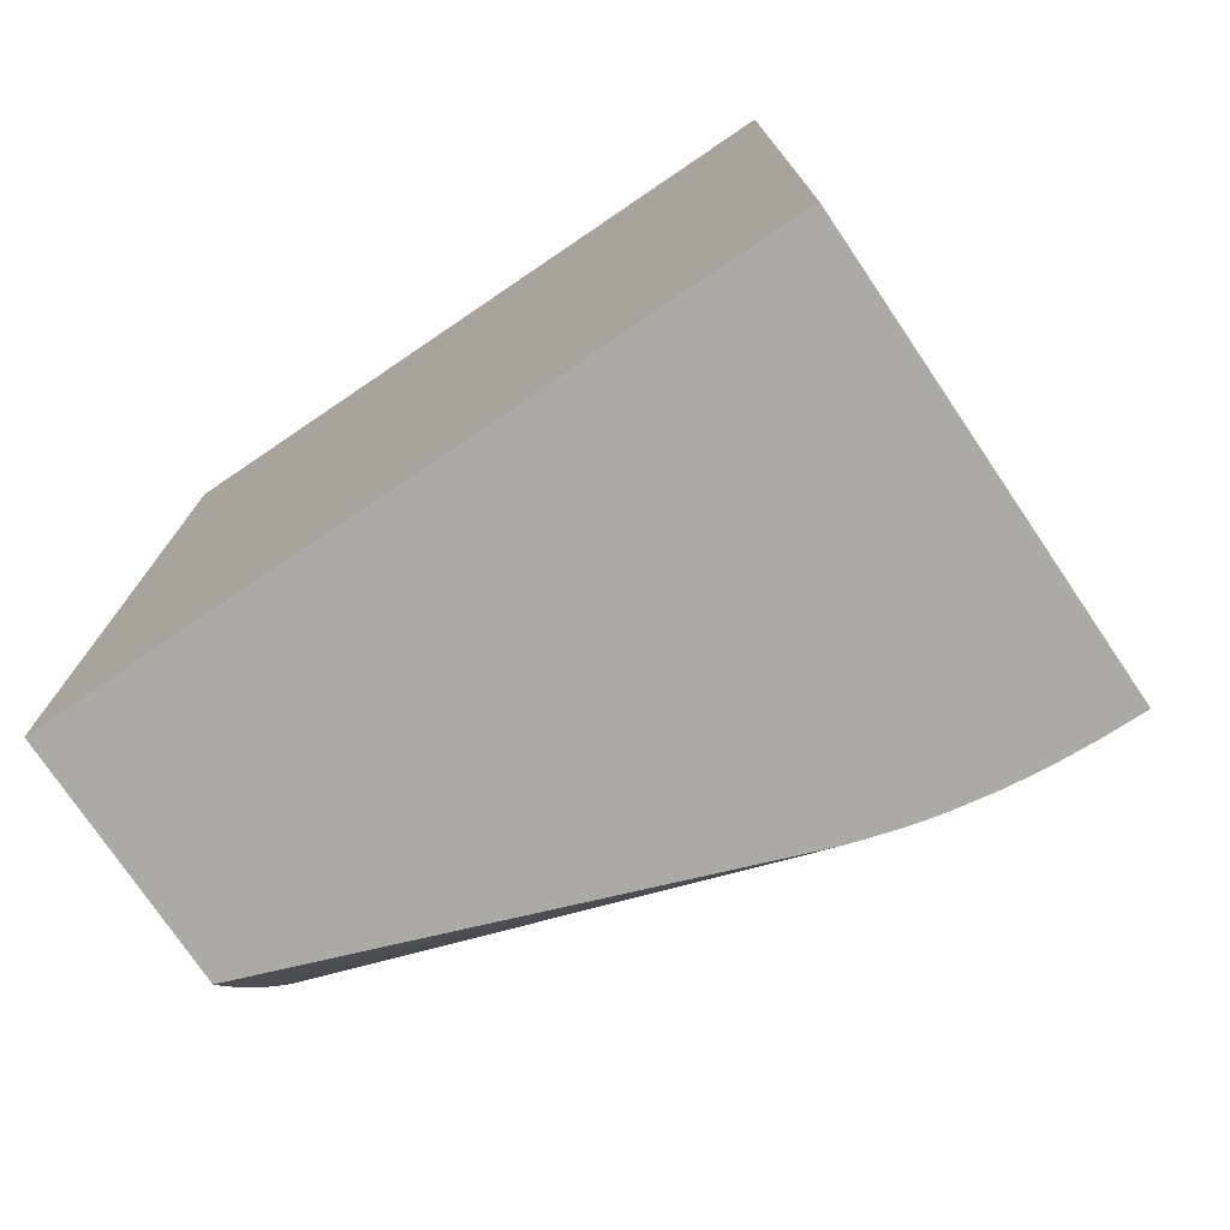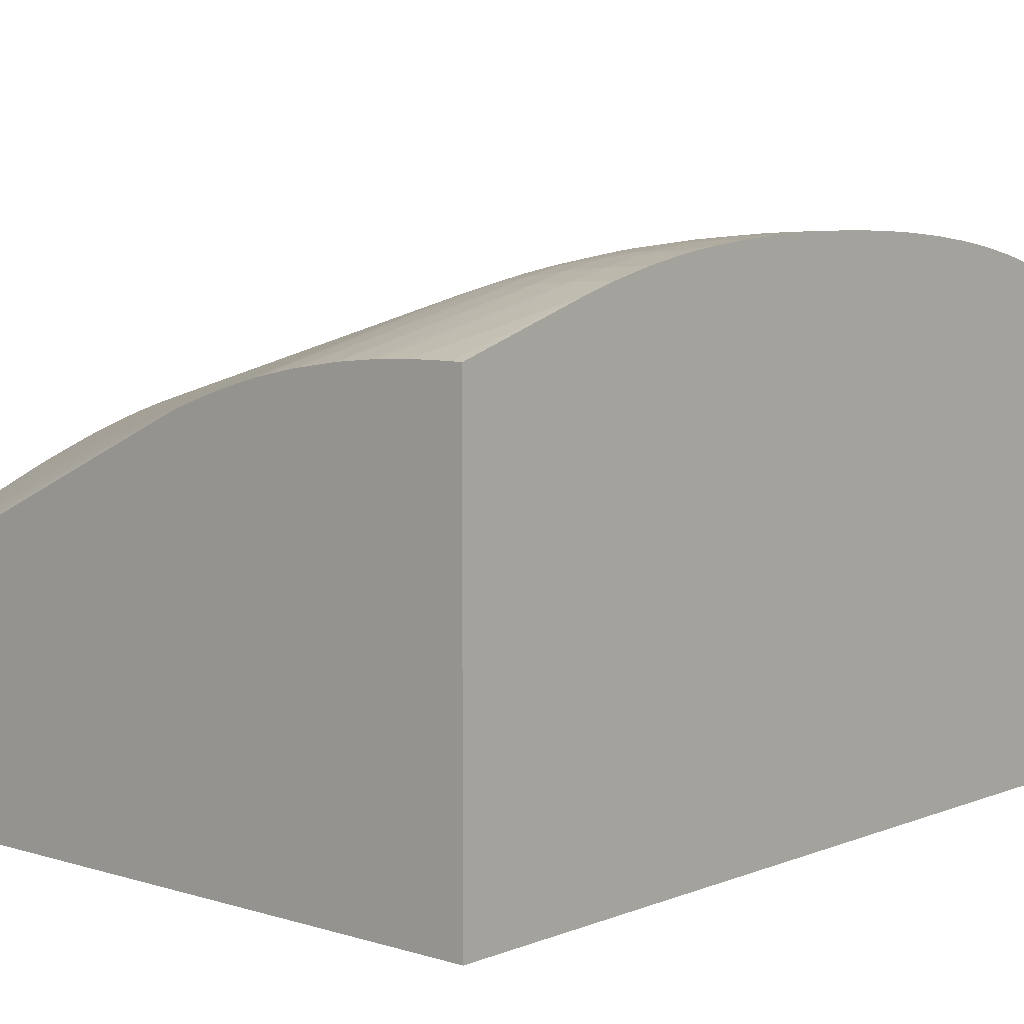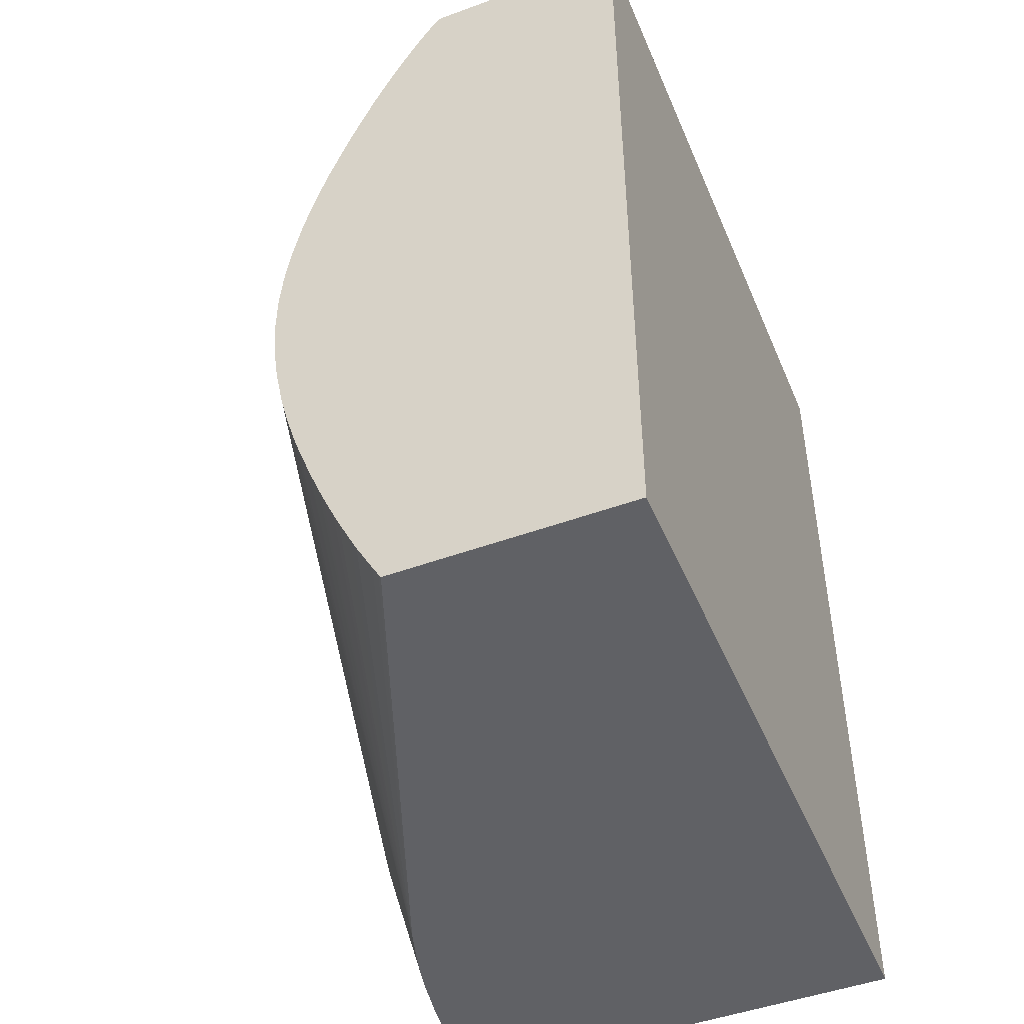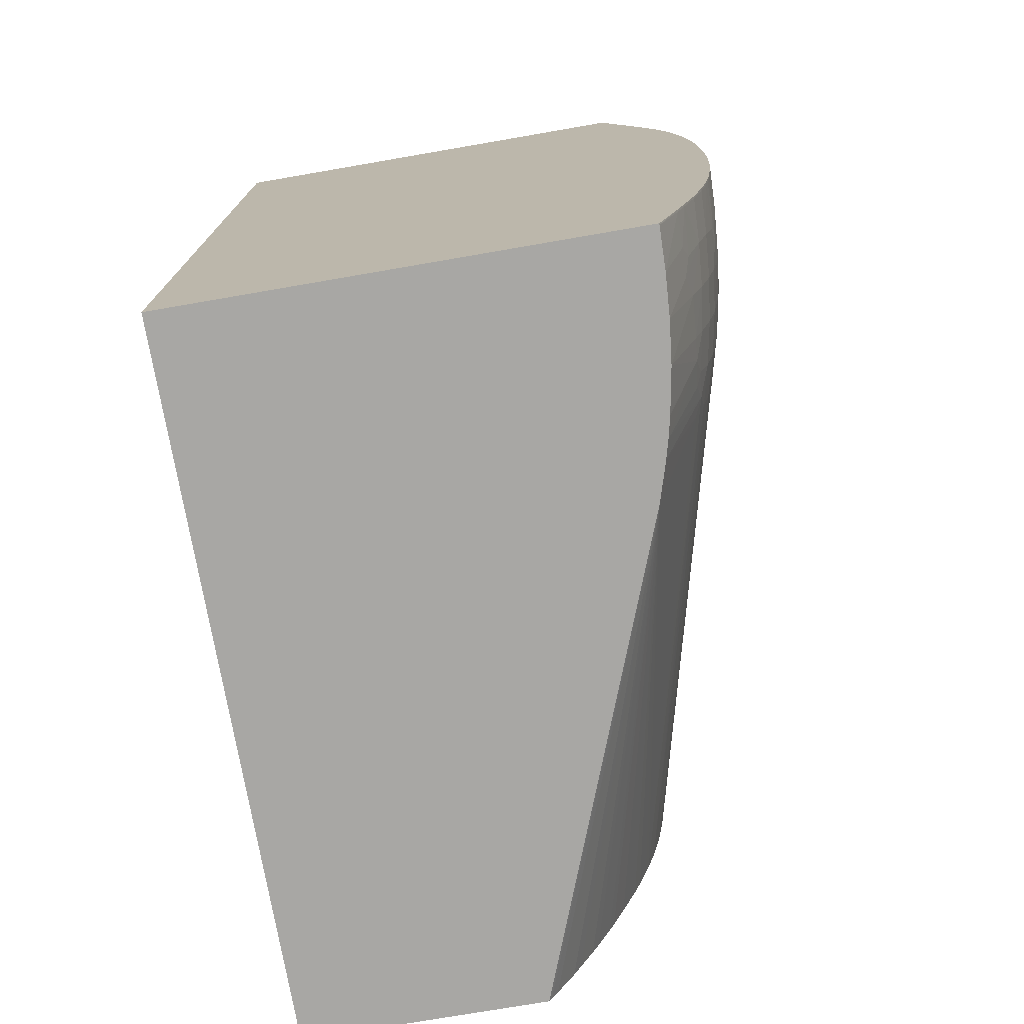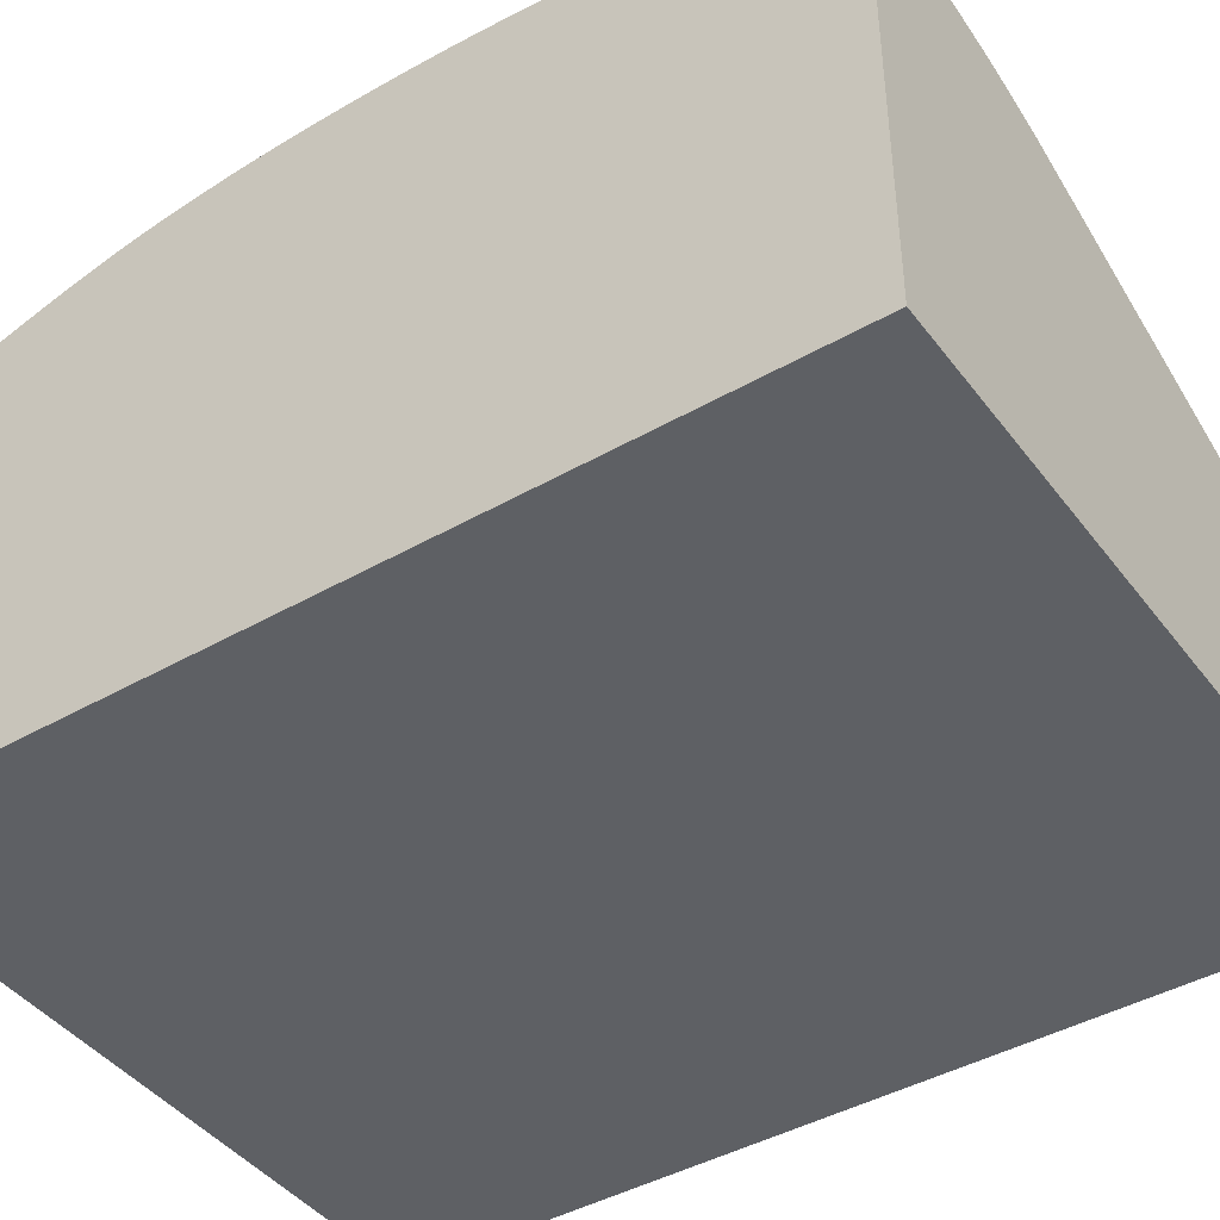
<metadata>
{"format":"obj","ext":"obj","renderer":"f3d","projection":"perspective","resolution":1024,"background":"white","views":[{"elev":-75.9,"azim":-145.9,"up":"+Y"},{"elev":6.8,"azim":-138.5,"up":"+Z"},{"elev":-47.8,"azim":112.3,"up":"+Y"},{"elev":-74.6,"azim":-80.2,"up":"+Y"},{"elev":-43.1,"azim":-55.9,"up":"+Z"}]}
</metadata>
<code>
v -0.02924 -0.01437 0.03314
v -0.005648 -0.01437 0.03314
v -0.02924 -0.01437 0.04822
v -0.02924 0.01587 0.03314
v -0.005648 -0.01437 0.04108
v -0.005648 0.01587 0.03314
v -0.02918 -0.01437 0.04823
v -0.02924 -0.01238 0.04889
v -0.02924 0.01587 0.04777
v -0.005648 -0.01423 0.04117
v -0.01958 -0.01437 0.04642
v -0.005648 0.01587 0.04009
v -0.02782 -0.01437 0.0482
v -0.02918 -0.01235 0.0489
v -0.02924 -0.01153 0.04916
v -0.02922 0.01587 0.04777
v -0.02924 0.01235 0.0489
v -0.005648 -0.01388 0.04137
v -0.02104 -0.01437 0.04697
v -0.01806 0.01587 0.0457
v -0.005648 0.01561 0.04029
v -0.02646 -0.01437 0.04811
v -0.02718 -0.0122 0.04885
v -0.02809 -0.01229 0.04888
v -0.02918 -0.01153 0.04916
v -0.02924 -0.01023 0.04954
v -0.02888 0.01587 0.04779
v -0.02924 0.01154 0.04916
v -0.005648 -0.01285 0.04192
v -0.02234 -0.01437 0.04737
v -0.005648 -0.01238 0.04215
v -0.005648 -0.01152 0.04257
v -0.005648 -0.01107 0.04277
v -0.005648 -0.0101 0.04319
v -0.005648 -0.009722 0.04335
v -0.005648 -0.008798 0.04371
v -0.005648 -0.008535 0.04381
v -0.005648 -0.007519 0.04418
v -0.005648 -0.006925 0.04438
v -0.005648 -0.006318 0.04457
v -0.005648 -0.006087 0.04464
v -0.005648 -0.005729 0.04475
v -0.02245 -0.01012 0.04861
v -0.01892 0.01587 0.04608
v -0.005648 0.01424 0.04117
v -0.005648 0.01495 0.04073
v -0.005648 0.01509 0.04064
v -0.0251 -0.01437 0.04795
v -0.02646 -0.0114 0.04902
v -0.02782 -0.01017 0.0495
v -0.02771 -0.01166 0.04905
v -0.02918 -0.01017 0.04956
v -0.02924 -0.01017 0.04956
v -0.02754 0.01587 0.04778
v -0.02918 0.01154 0.04916
v -0.02924 0.01018 0.04956
v -0.02918 0.01018 0.04956
v -0.02296 -0.01437 0.04753
v -0.02293 -0.009639 0.04889
v -0.005648 -0.005119 0.04491
v -0.01971 0.01587 0.04637
v -0.005648 0.007525 0.04419
v -0.005648 0.008801 0.04371
v -0.005648 0.009725 0.04335
v -0.005648 0.01026 0.04312
v -0.005648 0.01152 0.04257
v -0.005648 0.01239 0.04215
v -0.005648 0.01304 0.04182
v -0.02369 -0.01437 0.0477
v -0.02436 -0.0109 0.04887
v -0.02511 -0.01111 0.04893
v -0.02646 -0.01017 0.04939
v -0.02646 -0.008816 0.04973
v -0.02782 -0.008816 0.04984
v -0.02918 -0.008816 0.04989
v -0.02924 -0.008816 0.04989
v -0.02646 0.01587 0.04774
v -0.02771 0.01167 0.04905
v -0.02782 0.01018 0.0495
v -0.02924 0.01012 0.04957
v -0.02924 0.008822 0.0499
v -0.02918 0.008822 0.0499
v -0.02782 0.008822 0.04984
v -0.02364 -0.01437 0.04769
v -0.02346 -0.01054 0.04876
v -0.02245 -0.008709 0.04897
v -0.02375 -0.008816 0.04928
v -0.02385 -0.01012 0.04897
v -0.005648 -0.004746 0.045
v -0.02073 0.01587 0.04671
v -0.005648 0.006327 0.04457
v -0.02511 -0.01017 0.0492
v -0.02511 -0.008816 0.04955
v -0.02511 -0.00746 0.04982
v -0.02646 -0.00746 0.05
v -0.02773 -0.007395 0.05012
v -0.02918 -0.007667 0.05013
v -0.02924 -0.007667 0.05013
v -0.02621 0.01587 0.04772
v -0.02646 0.008822 0.04973
v -0.02646 0.01018 0.04939
v -0.02924 0.007673 0.05013
v -0.02918 0.007673 0.05013
v -0.02773 0.007401 0.05012
v -0.02168 -0.008188 0.04886
v -0.02239 -0.00746 0.04921
v -0.02375 -0.00746 0.04956
v -0.005648 -0.004645 0.04502
v -0.005648 -0.003405 0.04528
v -0.02104 0.01587 0.0468
v -0.005648 0.004749 0.045
v -0.005648 0.005519 0.0448
v -0.005648 0.005732 0.04475
v -0.02375 -0.006102 0.04977
v -0.02521 -0.006007 0.05006
v -0.02573 -0.005489 0.05022
v -0.02646 -0.006466 0.05017
v -0.02722 -0.00675 0.0502
v -0.02812 -0.006901 0.05023
v -0.02918 -0.00699 0.05024
v -0.02924 -0.007019 0.05024
v -0.02505 0.01587 0.04761
v -0.02511 0.008822 0.04955
v -0.02646 0.007463 0.05
v -0.02511 0.007463 0.04982
v -0.02511 0.01018 0.0492
v -0.02924 0.006993 0.05024
v -0.02918 0.006996 0.05024
v -0.02812 0.006907 0.05023
v -0.02722 0.006756 0.0502
v -0.02239 -0.006102 0.04943
v -0.005648 -0.002944 0.04536
v -0.02213 0.01587 0.0471
v -0.02293 0.009648 0.04889
v -0.005648 0.003408 0.04528
v -0.02203 0.009097 0.04876
v -0.02244 0.008715 0.04897
v -0.02239 -0.004746 0.04959
v -0.02375 -0.004746 0.04993
v -0.02482 -0.004746 0.05014
v -0.02646 -0.004746 0.05037
v -0.02646 -0.005788 0.05026
v -0.0255 -0.004746 0.05025
v -0.02773 -0.00622 0.0503
v -0.02918 -0.006102 0.05037
v -0.02924 -0.00614 0.05036
v -0.02924 -0.006987 0.05024
v -0.02369 0.01587 0.04741
v -0.02375 0.008822 0.04929
v -0.02385 0.01013 0.04897
v -0.02375 0.007463 0.04956
v -0.02646 0.006472 0.05017
v -0.02521 0.00601 0.05006
v -0.02375 0.006108 0.04978
v -0.02436 0.01091 0.04887
v -0.0235 0.01587 0.04738
v -0.02924 0.006108 0.05037
v -0.02918 0.006108 0.05037
v -0.02773 0.006223 0.0503
v -0.02782 0.004749 0.05047
v -0.02646 0.005791 0.05025
v -0.005648 -0.00205 0.04549
v -0.02239 0.01587 0.04716
v -0.005648 0.002056 0.04549
v -0.02168 0.008191 0.04886
v -0.02239 0.007463 0.04921
v -0.02239 0.006108 0.04943
v -0.02239 -0.003391 0.0497
v -0.02386 -0.00334 0.05007
v -0.02455 -0.003758 0.05019
v -0.02782 -0.004746 0.05047
v -0.02646 -0.003391 0.05048
v -0.02505 -0.00334 0.05029
v -0.02924 -0.006102 0.05037
v -0.02918 -0.004746 0.05052
v -0.02573 0.005492 0.05022
v -0.02482 0.004749 0.05015
v -0.02375 0.004749 0.04993
v -0.02239 0.004749 0.04959
v -0.02924 0.004749 0.05052
v -0.02918 0.004749 0.05052
v -0.02646 0.004749 0.05037
v -0.02782 0.003393 0.05058
v -0.005648 -0.00136 0.04554
v -0.02239 0.003393 0.0497
v -0.005648 0.0006822 0.04559
v -0.005648 -0.0006763 0.04559
v -0.02363 -0.002032 0.05008
v -0.02439 -0.002852 0.05022
v -0.02782 -0.003391 0.05058
v -0.02511 -0.002032 0.05037
v -0.02646 -0.002032 0.05054
v -0.02924 -0.004746 0.05052
v -0.02918 -0.003391 0.05063
v -0.0255 0.004749 0.05025
v -0.02455 0.003769 0.05019
v -0.02386 0.003346 0.05007
v -0.02924 0.00469 0.05052
v -0.02918 0.003393 0.05063
v -0.02646 0.003393 0.05047
v -0.02782 0.002035 0.05065
v -0.02363 0.002035 0.05008
v -0.02356 0.0006822 0.0501
v -0.02356 -0.0006763 0.0501
v -0.02424 -0.0006763 0.05025
v -0.02431 -0.002032 0.05023
v -0.02782 -0.002032 0.05065
v -0.02918 -0.002032 0.05069
v -0.02511 -0.0006763 0.0504
v -0.02646 -0.0006763 0.05057
v -0.02924 -0.003391 0.05063
v -0.02504 0.003346 0.05029
v -0.02439 0.002864 0.05022
v -0.02924 0.003393 0.05063
v -0.02924 0.003334 0.05063
v -0.02918 0.002035 0.05069
v -0.02646 0.002035 0.05054
v -0.02511 0.002035 0.05036
v -0.02782 0.0006822 0.05068
v -0.02646 0.0006822 0.05057
v -0.02431 0.002035 0.05023
v -0.02424 0.0006822 0.05025
v -0.02782 -0.0006763 0.05068
v -0.02918 -0.0006763 0.05072
v -0.02924 -0.0007355 0.05072
v -0.02924 -0.002032 0.05069
v -0.02924 -0.002091 0.05069
v -0.02511 0.0006822 0.0504
v -0.02924 0.002035 0.05069
v -0.02924 0.001976 0.05069
v -0.02918 0.0006822 0.05072
v -0.02924 0.0006822 0.05072
f 130 160 161
f 129 158 159
f 129 159 130
f 130 159 160
f 123 150 126
f 131 132 162
f 131 162 138
f 133 163 150
f 133 150 134
f 128 158 129
f 134 150 149
f 130 161 152
f 128 157 158
f 124 130 152
f 126 156 148
f 126 155 156
f 126 150 155
f 125 154 151
f 125 153 154
f 125 152 153
f 124 152 125
f 123 149 150
f 123 151 149
f 123 125 151
f 134 149 137
f 127 157 128
f 134 137 136
f 145 171 175
f 135 165 166
f 150 156 155
f 122 126 148
f 150 163 156
f 145 193 174
f 145 175 193
f 145 174 146
f 144 171 145
f 230 232 231
f 143 173 172
f 143 170 173
f 142 171 144
f 141 172 171
f 141 143 172
f 141 171 142
f 140 170 143
f 139 170 140
f 139 169 170
f 139 168 169
f 138 168 139
f 138 162 168
f 137 166 165
f 137 151 166
f 137 149 151
f 135 167 164
f 135 166 167
f 135 137 165
f 120 147 121
f 94 114 115
f 120 145 146
f 102 127 128
f 101 126 122
f 101 123 126
f 100 125 123
f 100 124 125
f 100 104 124
f 100 123 101
f 99 101 122
f 98 120 121
f 97 120 98
f 97 119 120
f 96 119 97
f 96 118 119
f 95 118 96
f 95 117 118
f 94 117 95
f 94 116 117
f 94 115 116
f 94 107 114
f 93 107 94
f 90 113 91
f 90 112 113
f 90 111 112
f 90 110 111
f 151 154 167
f 102 128 103
f 120 146 147
f 103 128 129
f 104 129 130
f 119 145 120
f 119 144 145
f 118 144 119
f 118 142 144
f 117 142 118
f 116 143 141
f 116 140 143
f 116 142 117
f 116 141 142
f 115 140 116
f 114 140 115
f 114 139 140
f 114 138 139
f 114 131 138
f 111 137 135
f 111 136 137
f 111 134 136
f 110 134 111
f 110 133 134
f 109 132 131
f 107 131 114
f 106 109 131
f 106 131 107
f 105 109 106
f 104 130 124
f 103 129 104
f 151 167 166
f 215 229 216
f 152 176 153
f 202 222 203
f 202 221 222
f 201 220 217
f 201 219 220
f 201 231 219
f 201 216 231
f 200 218 212
f 200 217 218
f 199 215 216
f 199 214 215
f 198 214 199
f 197 213 202
f 196 213 197
f 196 212 213
f 195 212 196
f 195 200 212
f 194 208 211
f 192 223 207
f 192 210 223
f 191 210 192
f 191 209 210
f 191 206 209
f 190 208 194
f 190 207 208
f 189 206 191
f 202 213 221
f 188 206 189
f 203 222 205
f 205 222 228
f 87 107 93
f 224 232 225
f 224 231 232
f 221 228 222
f 219 224 223
f 219 231 224
f 218 228 221
f 217 228 218
f 217 220 228
f 216 230 231
f 216 229 230
f 213 218 221
f 212 218 213
f 210 219 223
f 210 220 219
f 209 220 210
f 209 228 220
f 208 227 211
f 208 226 227
f 208 225 226
f 208 224 225
f 207 224 208
f 207 223 224
f 205 209 206
f 205 228 209
f 203 205 204
f 152 161 176
f 188 205 206
f 187 204 188
f 170 189 173
f 169 188 189
f 169 189 170
f 168 188 169
f 168 187 188
f 168 184 187
f 164 179 185
f 164 167 179
f 164 185 186
f 162 184 168
f 161 182 176
f 160 200 182
f 160 183 200
f 160 199 183
f 160 181 199
f 160 182 161
f 158 160 159
f 158 181 160
f 157 181 158
f 157 180 181
f 154 179 167
f 154 178 179
f 154 177 178
f 153 177 154
f 153 176 177
f 171 172 190
f 188 204 205
f 171 190 175
f 172 191 192
f 186 204 187
f 186 203 204
f 186 202 203
f 185 202 186
f 185 197 202
f 183 217 200
f 183 201 217
f 183 216 201
f 183 199 216
f 182 200 195
f 181 198 199
f 180 198 181
f 178 185 179
f 178 197 185
f 178 196 197
f 177 196 178
f 177 195 196
f 176 195 177
f 176 182 195
f 175 211 193
f 175 194 211
f 175 190 194
f 173 189 191
f 172 207 190
f 172 192 207
f 172 173 191
f 87 92 88
f 18 29 19
f 86 109 105
f 2 36 35
f 2 37 36
f 2 38 37
f 2 39 38
f 2 40 39
f 2 41 40
f 2 42 41
f 2 60 42
f 2 89 60
f 2 108 89
f 2 109 108
f 2 35 34
f 2 132 109
f 2 184 162
f 2 187 184
f 2 186 187
f 2 164 186
f 2 135 164
f 2 111 135
f 2 112 111
f 2 113 112
f 2 91 113
f 2 62 91
f 2 63 62
f 2 162 132
f 2 33 32
f 2 32 31
f 2 31 29
f 8 14 15
f 7 14 8
f 7 13 14
f 5 10 11
f 4 12 6
f 4 20 12
f 4 44 20
f 4 61 44
f 4 90 61
f 4 110 90
f 4 133 110
f 4 163 133
f 4 156 163
f 4 148 156
f 4 122 148
f 4 99 122
f 4 77 99
f 4 54 77
f 4 27 54
f 4 16 27
f 4 9 16
f 3 7 8
f 2 10 5
f 2 18 10
f 2 29 18
f 2 64 63
f 2 65 64
f 2 66 65
f 2 67 66
f 1 193 211
f 1 174 193
f 1 146 174
f 1 147 146
f 1 121 147
f 1 98 121
f 1 76 98
f 1 53 76
f 1 26 53
f 1 15 26
f 1 8 15
f 1 3 8
f 1 7 3
f 1 13 7
f 1 22 13
f 1 48 22
f 1 69 48
f 1 84 69
f 1 58 84
f 1 30 58
f 1 19 30
f 1 11 19
f 1 5 11
f 1 2 5
f 87 93 92
f 1 211 227
f 9 17 16
f 1 227 226
f 1 225 232
f 2 68 67
f 2 45 68
f 2 46 45
f 2 47 46
f 2 21 47
f 2 12 21
f 2 6 12
f 1 6 2
f 1 4 6
f 1 9 4
f 1 17 9
f 1 28 17
f 1 56 28
f 1 80 56
f 1 81 80
f 1 102 81
f 1 127 102
f 1 157 127
f 1 180 157
f 1 198 180
f 1 214 198
f 1 215 214
f 1 229 215
f 1 230 229
f 1 232 230
f 1 226 225
f 10 18 11
f 2 34 33
f 12 20 21
f 69 84 70
f 61 91 62
f 61 90 91
f 59 89 86
f 59 60 89
f 59 88 85
f 59 87 88
f 59 86 87
f 58 70 84
f 58 85 70
f 58 59 85
f 57 83 79
f 57 82 83
f 57 81 82
f 57 80 81
f 56 80 57
f 55 79 78
f 55 57 79
f 55 78 77
f 54 55 77
f 52 76 53
f 52 75 76
f 50 75 52
f 50 74 75
f 50 73 74
f 70 85 88
f 50 72 73
f 70 88 92
f 71 92 72
f 86 108 109
f 86 89 108
f 86 107 87
f 86 106 107
f 86 105 106
f 83 104 100
f 83 103 104
f 82 103 83
f 81 103 82
f 81 102 103
f 79 101 99
f 79 100 101
f 79 83 100
f 77 79 99
f 77 78 79
f 75 98 76
f 75 97 98
f 74 97 75
f 74 96 97
f 74 95 96
f 73 95 74
f 73 94 95
f 73 93 94
f 72 93 73
f 72 92 93
f 11 18 19
f 49 72 50
f 70 92 71
f 48 71 49
f 20 46 47
f 20 45 46
f 20 44 45
f 19 43 30
f 19 42 43
f 19 41 42
f 19 40 41
f 19 39 40
f 19 38 39
f 19 37 38
f 19 36 37
f 19 34 35
f 19 33 34
f 19 32 33
f 19 31 32
f 19 29 31
f 17 28 27
f 16 17 27
f 15 25 26
f 14 25 15
f 14 24 25
f 13 24 14
f 13 23 24
f 13 22 23
f 49 71 72
f 20 47 21
f 22 48 49
f 19 35 36
f 23 49 50
f 48 70 71
f 22 49 23
f 48 69 70
f 44 68 45
f 44 67 68
f 44 66 67
f 44 65 66
f 44 64 65
f 44 62 63
f 44 61 62
f 42 59 43
f 42 60 59
f 30 59 58
f 44 63 64
f 25 50 52
f 28 57 55
f 28 56 57
f 27 55 54
f 27 28 55
f 26 52 53
f 25 52 26
f 25 51 50
f 24 51 25
f 23 51 24
f 30 43 59
f 23 50 51

</code>
